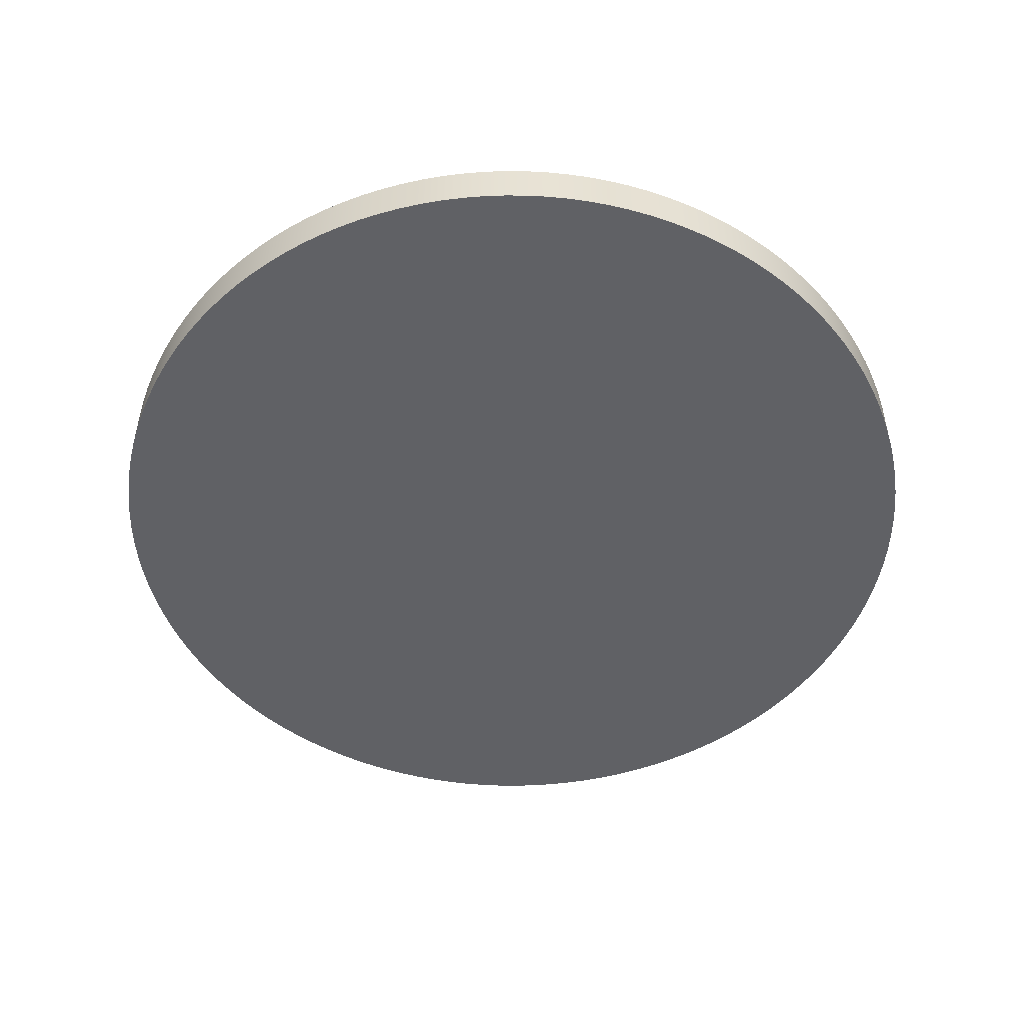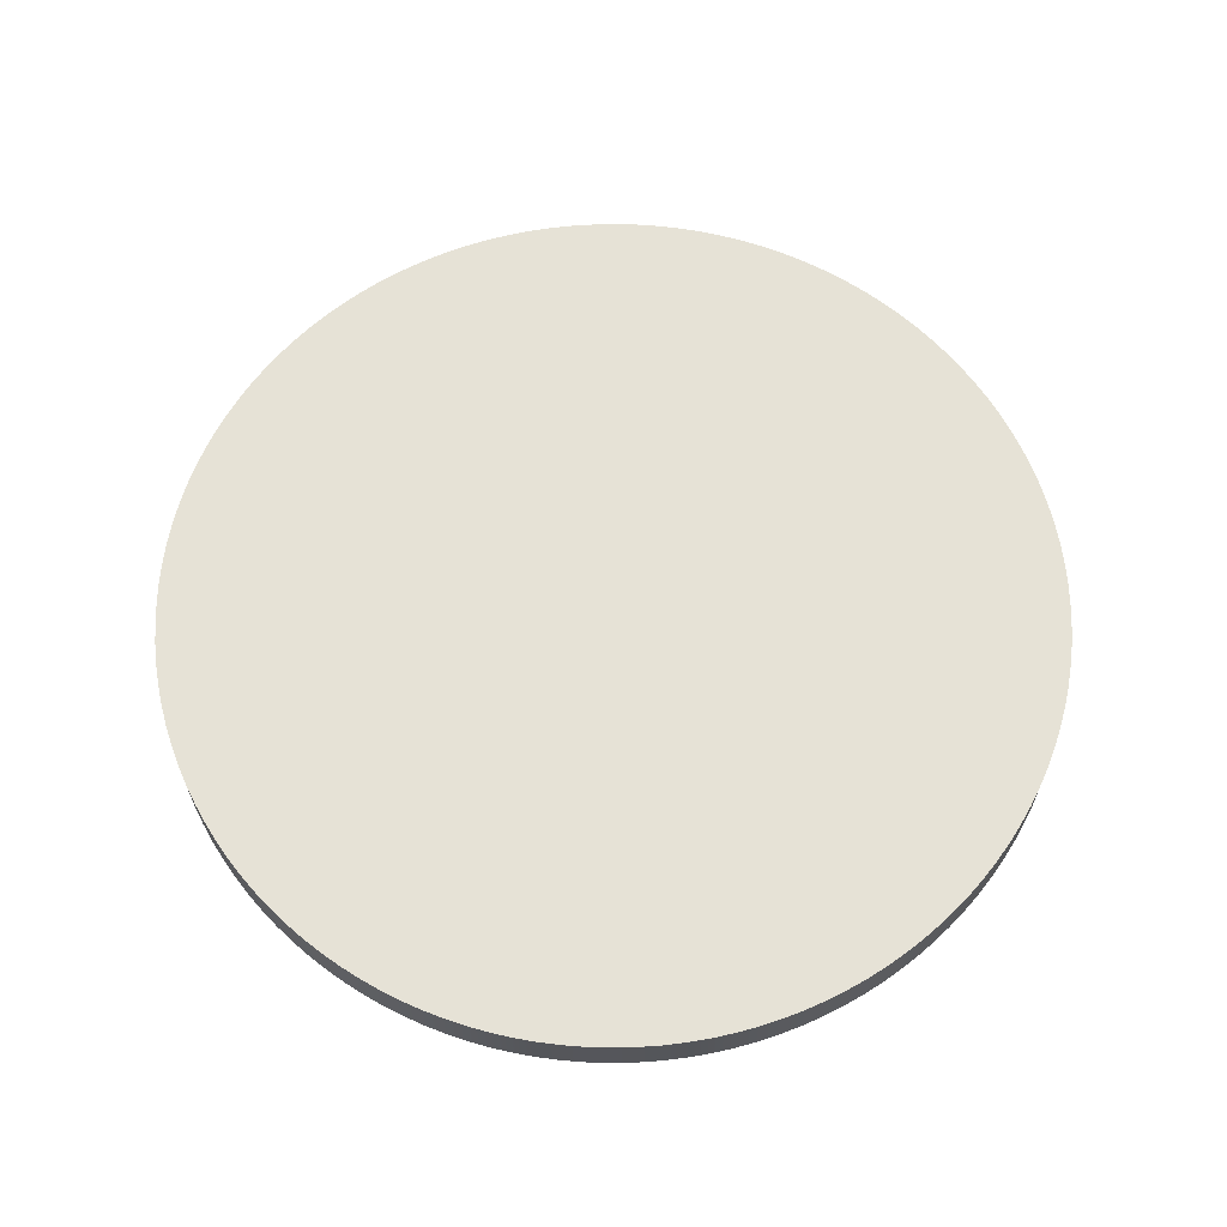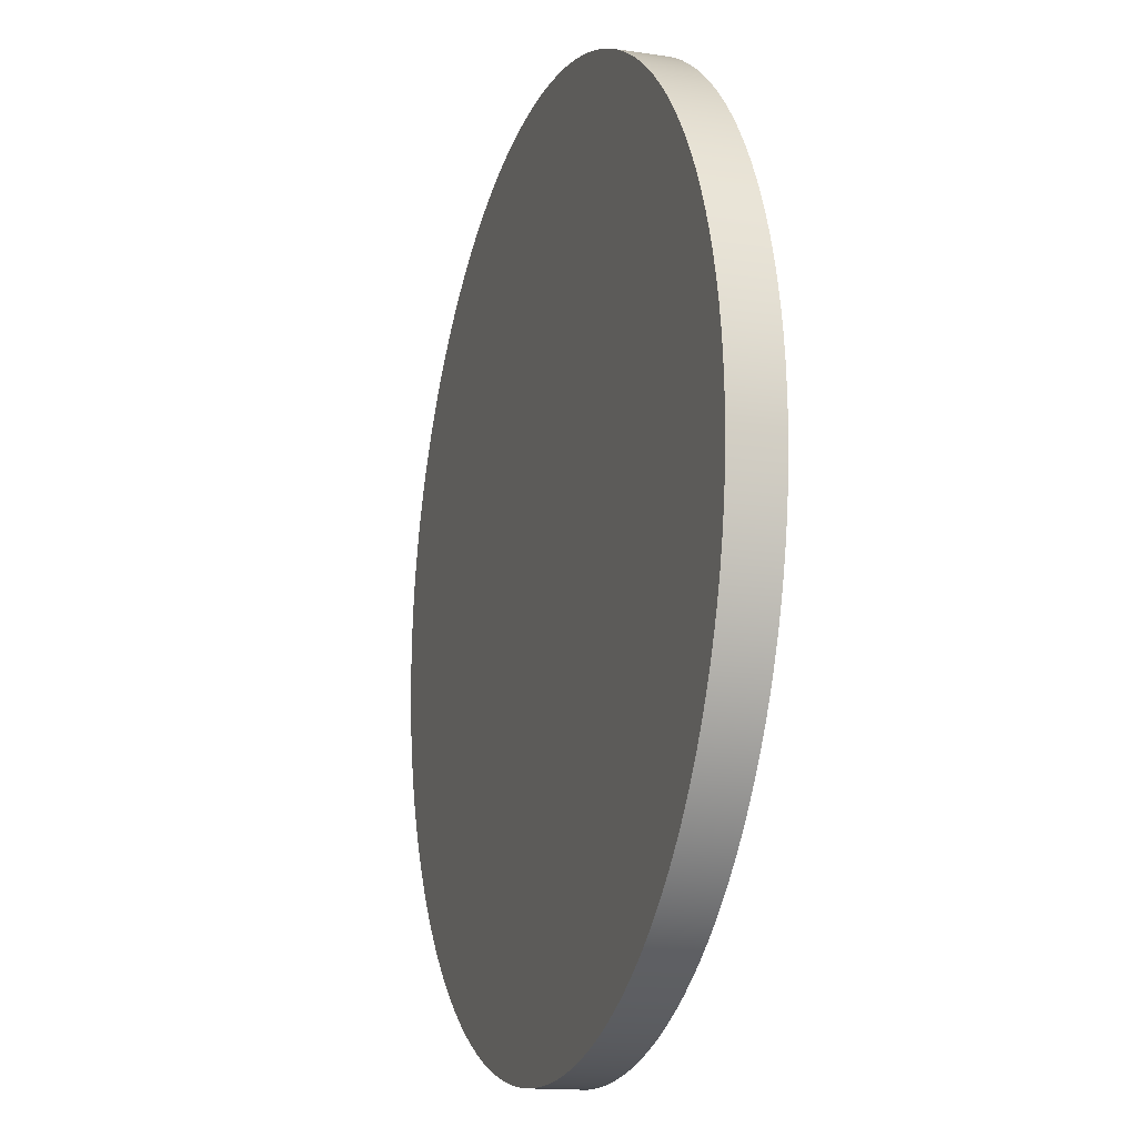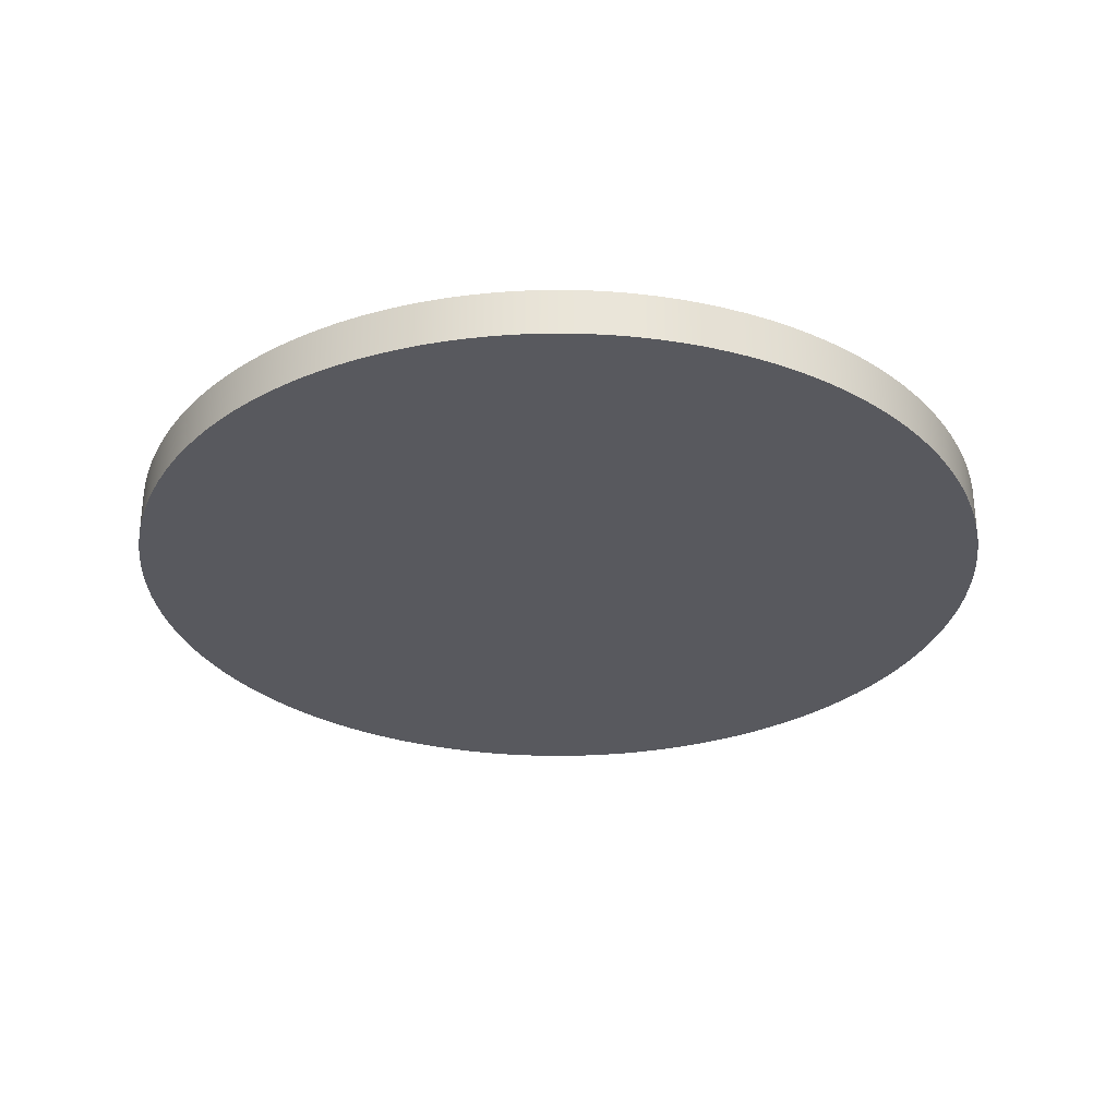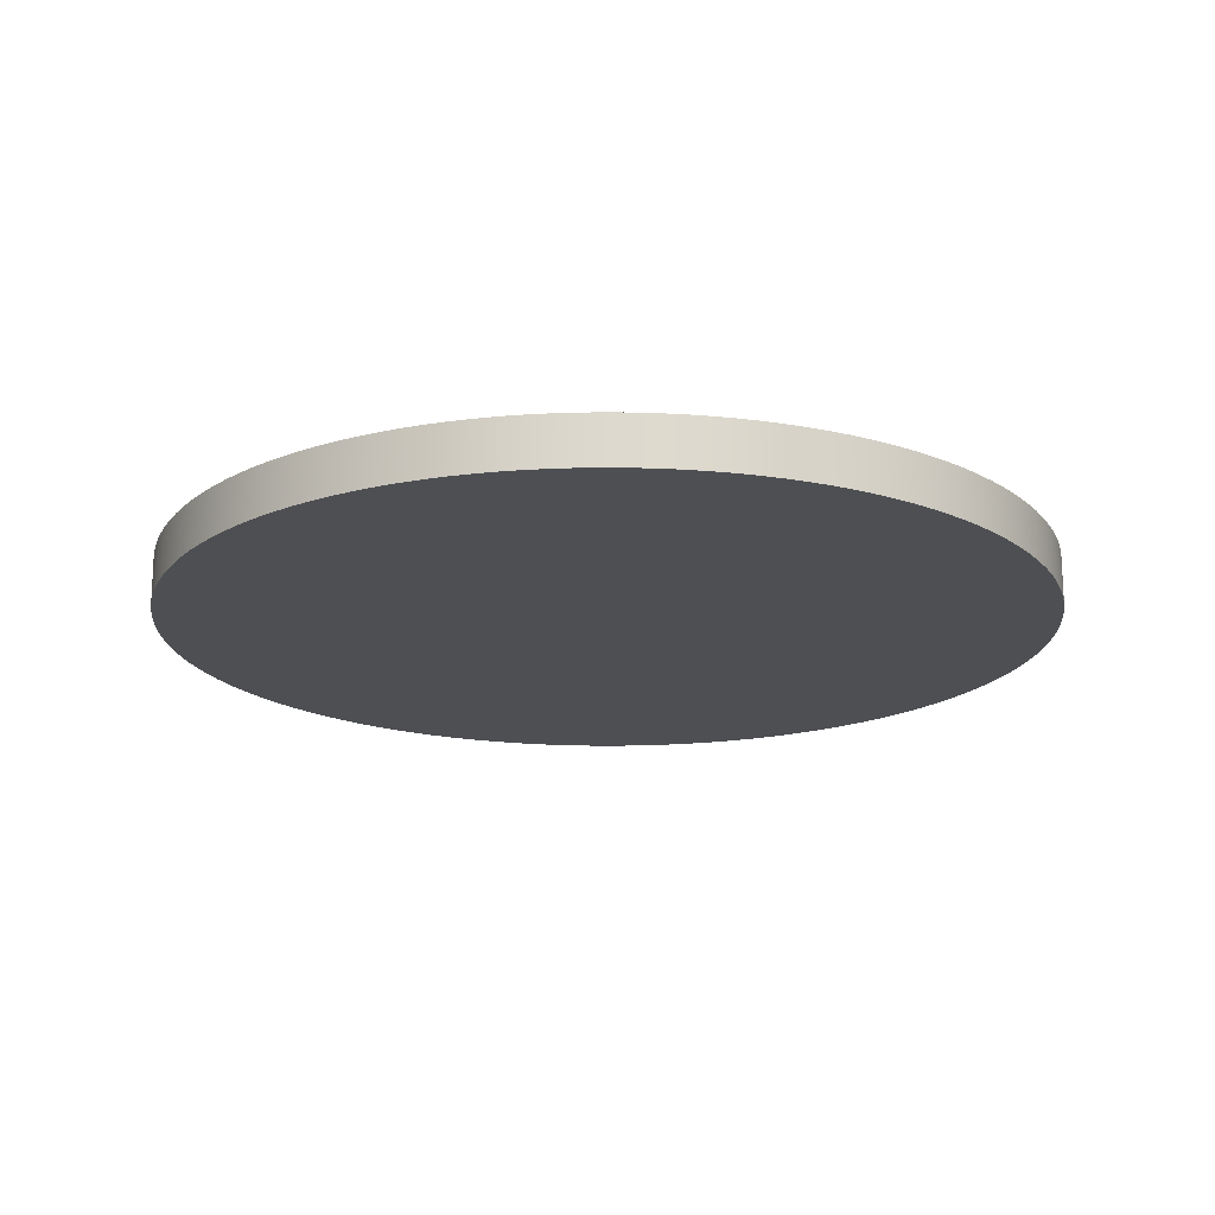
<metadata>
{"format":"obj","ext":"obj","renderer":"f3d","projection":"perspective","resolution":1024,"background":"white","views":[{"elev":-50.2,"azim":-162.0,"up":"+Y"},{"elev":63.8,"azim":177.3,"up":"+Y"},{"elev":-15.0,"azim":72.2,"up":"+Z"},{"elev":-30.3,"azim":156.7,"up":"+Y"},{"elev":-18.0,"azim":-55.8,"up":"+Y"}]}
</metadata>
<code>
v  0 20 182
v  9.358 20 181.8
v  18.59 20 181.1
v  27.7 20 179.9
v  36.65 20 178.3
v  45.45 20 176.3
v  54.09 20 173.8
v  62.54 20 170.9
v  70.8 20 167.7
v  78.86 20 164
v  86.71 20 160
v  94.33 20 155.6
v  -9.358 20 181.8
v  101.7 20 150.9
v  108.9 20 145.8
v  -18.59 20 181.1
v  115.7 20 140.4
v  -27.7 20 179.9
v  -36.65 20 178.3
v  -45.45 20 176.3
v  -54.09 20 173.8
v  -62.54 20 170.9
v  -70.8 20 167.7
v  -78.86 20 164
v  -86.71 20 160
v  -94.33 20 155.6
v  -101.7 20 150.9
v  -108.9 20 145.8
v  -115.7 20 140.4
v  -122.3 20 134.7
v  122.3 20 134.7
v  128.7 20 128.7
v  -128.7 20 128.7
v  134.7 20 122.3
v  -134.7 20 122.3
v  140.4 20 115.7
v  -140.4 20 115.7
v  -145.8 20 108.9
v  145.8 20 108.9
v  150.9 20 101.7
v  -150.9 20 101.7
v  -155.6 20 94.33
v  -160 20 86.71
v  -164 20 78.86
v  -167.7 20 70.8
v  -170.9 20 62.54
v  -173.8 20 54.09
v  -176.3 20 45.45
v  -178.3 20 36.65
v  -179.9 20 27.7
v  -181.1 20 18.59
v  -181.8 20 9.358
v  -182 20 0
v  -181.8 20 -9.358
v  -181.1 20 -18.59
v  -179.9 20 -27.7
v  -178.3 20 -36.65
v  -176.3 20 -45.45
v  -173.8 20 -54.09
v  -170.9 20 -62.54
v  -167.7 20 -70.8
v  -164 20 -78.86
v  -160 20 -86.71
v  -155.6 20 -94.33
v  -150.9 20 -101.7
v  -145.8 20 -108.9
v  -140.4 20 -115.7
v  -134.7 20 -122.3
v  -128.7 20 -128.7
v  -122.3 20 -134.7
v  -115.7 20 -140.4
v  -108.9 20 -145.8
v  -101.7 20 -150.9
v  -94.33 20 -155.6
v  155.6 20 94.33
v  160 20 86.71
v  164 20 78.86
v  167.7 20 70.8
v  170.9 20 62.54
v  173.8 20 54.09
v  176.3 20 45.45
v  178.3 20 36.65
v  179.9 20 27.7
v  181.1 20 18.59
v  181.8 20 9.358
v  182 20 -0
v  181.8 20 -9.358
v  181.1 20 -18.59
v  179.9 20 -27.7
v  178.3 20 -36.65
v  176.3 20 -45.45
v  173.8 20 -54.09
v  170.9 20 -62.54
v  167.7 20 -70.8
v  164 20 -78.86
v  160 20 -86.71
v  155.6 20 -94.33
v  150.9 20 -101.7
v  145.8 20 -108.9
v  140.4 20 -115.7
v  134.7 20 -122.3
v  128.7 20 -128.7
v  122.3 20 -134.7
v  115.7 20 -140.4
v  108.9 20 -145.8
v  101.7 20 -150.9
v  94.33 20 -155.6
v  86.71 20 -160
v  78.86 20 -164
v  70.8 20 -167.7
v  62.54 20 -170.9
v  54.09 20 -173.8
v  45.45 20 -176.3
v  36.65 20 -178.3
v  27.7 20 -179.9
v  18.59 20 -181.1
v  9.358 20 -181.8
v  -0 20 -182
v  -9.358 20 -181.8
v  -18.59 20 -181.1
v  -27.7 20 -179.9
v  -36.65 20 -178.3
v  -45.45 20 -176.3
v  -54.09 20 -173.8
v  -62.54 20 -170.9
v  -70.8 20 -167.7
v  -78.86 20 -164
v  -86.71 20 -160
v  18.59 0 181.1
v  9.358 0 181.8
v  0 0 182
v  27.7 0 179.9
v  36.65 0 178.3
v  45.45 0 176.3
v  54.09 0 173.8
v  62.54 0 170.9
v  70.8 0 167.7
v  78.86 0 164
v  86.71 0 160
v  94.33 0 155.6
v  -9.358 0 181.8
v  101.7 0 150.9
v  108.9 0 145.8
v  -18.59 0 181.1
v  115.7 0 140.4
v  -27.7 0 179.9
v  -36.65 0 178.3
v  -45.45 0 176.3
v  -54.09 0 173.8
v  -62.54 0 170.9
v  -70.8 0 167.7
v  -78.86 0 164
v  -86.71 0 160
v  -94.33 0 155.6
v  -101.7 0 150.9
v  -108.9 0 145.8
v  -115.7 0 140.4
v  -122.3 0 134.7
v  122.3 0 134.7
v  128.7 0 128.7
v  -128.7 0 128.7
v  134.7 0 122.3
v  -134.7 0 122.3
v  140.4 0 115.7
v  -140.4 0 115.7
v  -145.8 0 108.9
v  145.8 0 108.9
v  150.9 0 101.7
v  -150.9 0 101.7
v  -155.6 0 94.33
v  -160 0 86.71
v  -164 0 78.86
v  -167.7 0 70.8
v  -170.9 0 62.54
v  -173.8 0 54.09
v  -176.3 0 45.45
v  -178.3 0 36.65
v  -179.9 0 27.7
v  -181.1 0 18.59
v  -181.8 0 9.358
v  -182 0 0
v  -181.8 0 -9.358
v  -181.1 0 -18.59
v  -179.9 0 -27.7
v  -178.3 0 -36.65
v  -176.3 0 -45.45
v  -173.8 0 -54.09
v  -170.9 0 -62.54
v  -167.7 0 -70.8
v  -164 0 -78.86
v  -160 0 -86.71
v  -155.6 0 -94.33
v  -150.9 0 -101.7
v  -145.8 0 -108.9
v  -140.4 0 -115.7
v  -134.7 0 -122.3
v  -128.7 0 -128.7
v  -122.3 0 -134.7
v  -115.7 0 -140.4
v  -108.9 0 -145.8
v  -101.7 0 -150.9
v  -94.33 0 -155.6
v  155.6 0 94.33
v  160 0 86.71
v  164 0 78.86
v  167.7 0 70.8
v  170.9 0 62.54
v  173.8 0 54.09
v  176.3 0 45.45
v  178.3 0 36.65
v  179.9 0 27.7
v  181.1 0 18.59
v  181.8 0 9.358
v  182 0 -0
v  181.8 0 -9.358
v  181.1 0 -18.59
v  179.9 0 -27.7
v  178.3 0 -36.65
v  176.3 0 -45.45
v  173.8 0 -54.09
v  170.9 0 -62.54
v  167.7 0 -70.8
v  164 0 -78.86
v  160 0 -86.71
v  155.6 0 -94.33
v  150.9 0 -101.7
v  145.8 0 -108.9
v  140.4 0 -115.7
v  134.7 0 -122.3
v  128.7 0 -128.7
v  122.3 0 -134.7
v  115.7 0 -140.4
v  108.9 0 -145.8
v  101.7 0 -150.9
v  94.33 0 -155.6
v  86.71 0 -160
v  78.86 0 -164
v  70.8 0 -167.7
v  62.54 0 -170.9
v  54.09 0 -173.8
v  45.45 0 -176.3
v  36.65 0 -178.3
v  27.7 0 -179.9
v  18.59 0 -181.1
v  9.358 0 -181.8
v  -0 0 -182
v  -9.358 0 -181.8
v  -18.59 0 -181.1
v  -27.7 0 -179.9
v  -36.65 0 -178.3
v  -45.45 0 -176.3
v  -54.09 0 -173.8
v  -62.54 0 -170.9
v  -70.8 0 -167.7
v  -78.86 0 -164
v  -86.71 0 -160
o MainCollider
g MainCollider
f 1 2 3
f 1 3 4
f 1 4 5
f 1 5 6
f 1 6 7
f 1 7 8
f 1 8 9
f 1 9 10
f 1 10 11
f 1 11 12
f 13 1 12
f 13 12 14
f 13 14 15
f 16 13 15
f 16 15 17
f 18 16 17
f 19 18 17
f 20 19 17
f 21 20 17
f 22 21 17
f 23 22 17
f 24 23 17
f 25 24 17
f 26 25 17
f 27 26 17
f 28 27 17
f 29 28 17
f 30 29 17
f 30 17 31
f 30 31 32
f 33 30 32
f 33 32 34
f 35 33 34
f 35 34 36
f 37 35 36
f 38 37 36
f 38 36 39
f 38 39 40
f 41 38 40
f 42 41 40
f 43 42 40
f 44 43 40
f 45 44 40
f 46 45 40
f 47 46 40
f 48 47 40
f 49 48 40
f 50 49 40
f 51 50 40
f 52 51 40
f 53 52 40
f 54 53 40
f 55 54 40
f 56 55 40
f 57 56 40
f 58 57 40
f 59 58 40
f 60 59 40
f 61 60 40
f 62 61 40
f 63 62 40
f 64 63 40
f 65 64 40
f 66 65 40
f 67 66 40
f 68 67 40
f 69 68 40
f 70 69 40
f 71 70 40
f 72 71 40
f 73 72 40
f 74 73 40
f 74 40 75
f 74 75 76
f 74 76 77
f 74 77 78
f 74 78 79
f 74 79 80
f 74 80 81
f 74 81 82
f 74 82 83
f 74 83 84
f 74 84 85
f 74 85 86
f 74 86 87
f 74 87 88
f 74 88 89
f 74 89 90
f 74 90 91
f 74 91 92
f 74 92 93
f 74 93 94
f 74 94 95
f 74 95 96
f 74 96 97
f 74 97 98
f 74 98 99
f 74 99 100
f 74 100 101
f 74 101 102
f 74 102 103
f 74 103 104
f 74 104 105
f 74 105 106
f 74 106 107
f 74 107 108
f 74 108 109
f 74 109 110
f 74 110 111
f 74 111 112
f 74 112 113
f 74 113 114
f 74 114 115
f 74 115 116
f 74 116 117
f 74 117 118
f 74 118 119
f 74 119 120
f 74 120 121
f 74 121 122
f 74 122 123
f 74 123 124
f 74 124 125
f 74 125 126
f 74 126 127
f 74 127 128
f 129 130 131
f 132 129 131
f 133 132 131
f 134 133 131
f 135 134 131
f 136 135 131
f 137 136 131
f 138 137 131
f 139 138 131
f 140 139 131
f 140 131 141
f 142 140 141
f 143 142 141
f 143 141 144
f 145 143 144
f 145 144 146
f 145 146 147
f 145 147 148
f 145 148 149
f 145 149 150
f 145 150 151
f 145 151 152
f 145 152 153
f 145 153 154
f 145 154 155
f 145 155 156
f 145 156 157
f 145 157 158
f 159 145 158
f 160 159 158
f 160 158 161
f 162 160 161
f 162 161 163
f 164 162 163
f 164 163 165
f 164 165 166
f 167 164 166
f 168 167 166
f 168 166 169
f 168 169 170
f 168 170 171
f 168 171 172
f 168 172 173
f 168 173 174
f 168 174 175
f 168 175 176
f 168 176 177
f 168 177 178
f 168 178 179
f 168 179 180
f 168 180 181
f 168 181 182
f 168 182 183
f 168 183 184
f 168 184 185
f 168 185 186
f 168 186 187
f 168 187 188
f 168 188 189
f 168 189 190
f 168 190 191
f 168 191 192
f 168 192 193
f 168 193 194
f 168 194 195
f 168 195 196
f 168 196 197
f 168 197 198
f 168 198 199
f 168 199 200
f 168 200 201
f 168 201 202
f 203 168 202
f 204 203 202
f 205 204 202
f 206 205 202
f 207 206 202
f 208 207 202
f 209 208 202
f 210 209 202
f 211 210 202
f 212 211 202
f 213 212 202
f 214 213 202
f 215 214 202
f 216 215 202
f 217 216 202
f 218 217 202
f 219 218 202
f 220 219 202
f 221 220 202
f 222 221 202
f 223 222 202
f 224 223 202
f 225 224 202
f 226 225 202
f 227 226 202
f 228 227 202
f 229 228 202
f 230 229 202
f 231 230 202
f 232 231 202
f 233 232 202
f 234 233 202
f 235 234 202
f 236 235 202
f 237 236 202
f 238 237 202
f 239 238 202
f 240 239 202
f 241 240 202
f 242 241 202
f 243 242 202
f 244 243 202
f 245 244 202
f 246 245 202
f 247 246 202
f 248 247 202
f 249 248 202
f 250 249 202
f 251 250 202
f 252 251 202
f 253 252 202
f 254 253 202
f 255 254 202
f 256 255 202
f 2 1 131
f 131 130 2
f 3 2 130
f 130 129 3
f 4 3 129
f 129 132 4
f 5 4 132
f 132 133 5
f 6 5 133
f 133 134 6
f 7 6 134
f 134 135 7
f 8 7 135
f 135 136 8
f 9 8 136
f 136 137 9
f 10 9 137
f 137 138 10
f 11 10 138
f 138 139 11
f 12 11 139
f 139 140 12
f 1 13 141
f 141 131 1
f 14 12 140
f 140 142 14
f 15 14 142
f 142 143 15
f 13 16 144
f 144 141 13
f 17 15 143
f 143 145 17
f 16 18 146
f 146 144 16
f 18 19 147
f 147 146 18
f 19 20 148
f 148 147 19
f 20 21 149
f 149 148 20
f 21 22 150
f 150 149 21
f 22 23 151
f 151 150 22
f 23 24 152
f 152 151 23
f 24 25 153
f 153 152 24
f 25 26 154
f 154 153 25
f 26 27 155
f 155 154 26
f 27 28 156
f 156 155 27
f 28 29 157
f 157 156 28
f 29 30 158
f 158 157 29
f 31 17 145
f 145 159 31
f 32 31 159
f 159 160 32
f 30 33 161
f 161 158 30
f 34 32 160
f 160 162 34
f 33 35 163
f 163 161 33
f 36 34 162
f 162 164 36
f 35 37 165
f 165 163 35
f 37 38 166
f 166 165 37
f 39 36 164
f 164 167 39
f 40 39 167
f 167 168 40
f 38 41 169
f 169 166 38
f 41 42 170
f 170 169 41
f 42 43 171
f 171 170 42
f 43 44 172
f 172 171 43
f 44 45 173
f 173 172 44
f 45 46 174
f 174 173 45
f 46 47 175
f 175 174 46
f 47 48 176
f 176 175 47
f 48 49 177
f 177 176 48
f 49 50 178
f 178 177 49
f 50 51 179
f 179 178 50
f 51 52 180
f 180 179 51
f 52 53 181
f 181 180 52
f 53 54 182
f 182 181 53
f 54 55 183
f 183 182 54
f 55 56 184
f 184 183 55
f 56 57 185
f 185 184 56
f 57 58 186
f 186 185 57
f 58 59 187
f 187 186 58
f 59 60 188
f 188 187 59
f 60 61 189
f 189 188 60
f 61 62 190
f 190 189 61
f 62 63 191
f 191 190 62
f 63 64 192
f 192 191 63
f 64 65 193
f 193 192 64
f 65 66 194
f 194 193 65
f 66 67 195
f 195 194 66
f 67 68 196
f 196 195 67
f 68 69 197
f 197 196 68
f 69 70 198
f 198 197 69
f 70 71 199
f 199 198 70
f 71 72 200
f 200 199 71
f 72 73 201
f 201 200 72
f 73 74 202
f 202 201 73
f 75 40 168
f 168 203 75
f 76 75 203
f 203 204 76
f 77 76 204
f 204 205 77
f 78 77 205
f 205 206 78
f 79 78 206
f 206 207 79
f 80 79 207
f 207 208 80
f 81 80 208
f 208 209 81
f 82 81 209
f 209 210 82
f 83 82 210
f 210 211 83
f 84 83 211
f 211 212 84
f 85 84 212
f 212 213 85
f 86 85 213
f 213 214 86
f 87 86 214
f 214 215 87
f 88 87 215
f 215 216 88
f 89 88 216
f 216 217 89
f 90 89 217
f 217 218 90
f 91 90 218
f 218 219 91
f 92 91 219
f 219 220 92
f 93 92 220
f 220 221 93
f 94 93 221
f 221 222 94
f 95 94 222
f 222 223 95
f 96 95 223
f 223 224 96
f 97 96 224
f 224 225 97
f 98 97 225
f 225 226 98
f 99 98 226
f 226 227 99
f 100 99 227
f 227 228 100
f 101 100 228
f 228 229 101
f 102 101 229
f 229 230 102
f 103 102 230
f 230 231 103
f 104 103 231
f 231 232 104
f 105 104 232
f 232 233 105
f 106 105 233
f 233 234 106
f 107 106 234
f 234 235 107
f 108 107 235
f 235 236 108
f 109 108 236
f 236 237 109
f 110 109 237
f 237 238 110
f 111 110 238
f 238 239 111
f 112 111 239
f 239 240 112
f 113 112 240
f 240 241 113
f 114 113 241
f 241 242 114
f 115 114 242
f 242 243 115
f 116 115 243
f 243 244 116
f 117 116 244
f 244 245 117
f 118 117 245
f 245 246 118
f 119 118 246
f 246 247 119
f 120 119 247
f 247 248 120
f 121 120 248
f 248 249 121
f 122 121 249
f 249 250 122
f 123 122 250
f 250 251 123
f 124 123 251
f 251 252 124
f 125 124 252
f 252 253 125
f 126 125 253
f 253 254 126
f 127 126 254
f 254 255 127
f 128 127 255
f 255 256 128
f 74 128 256
f 256 202 74

</code>
